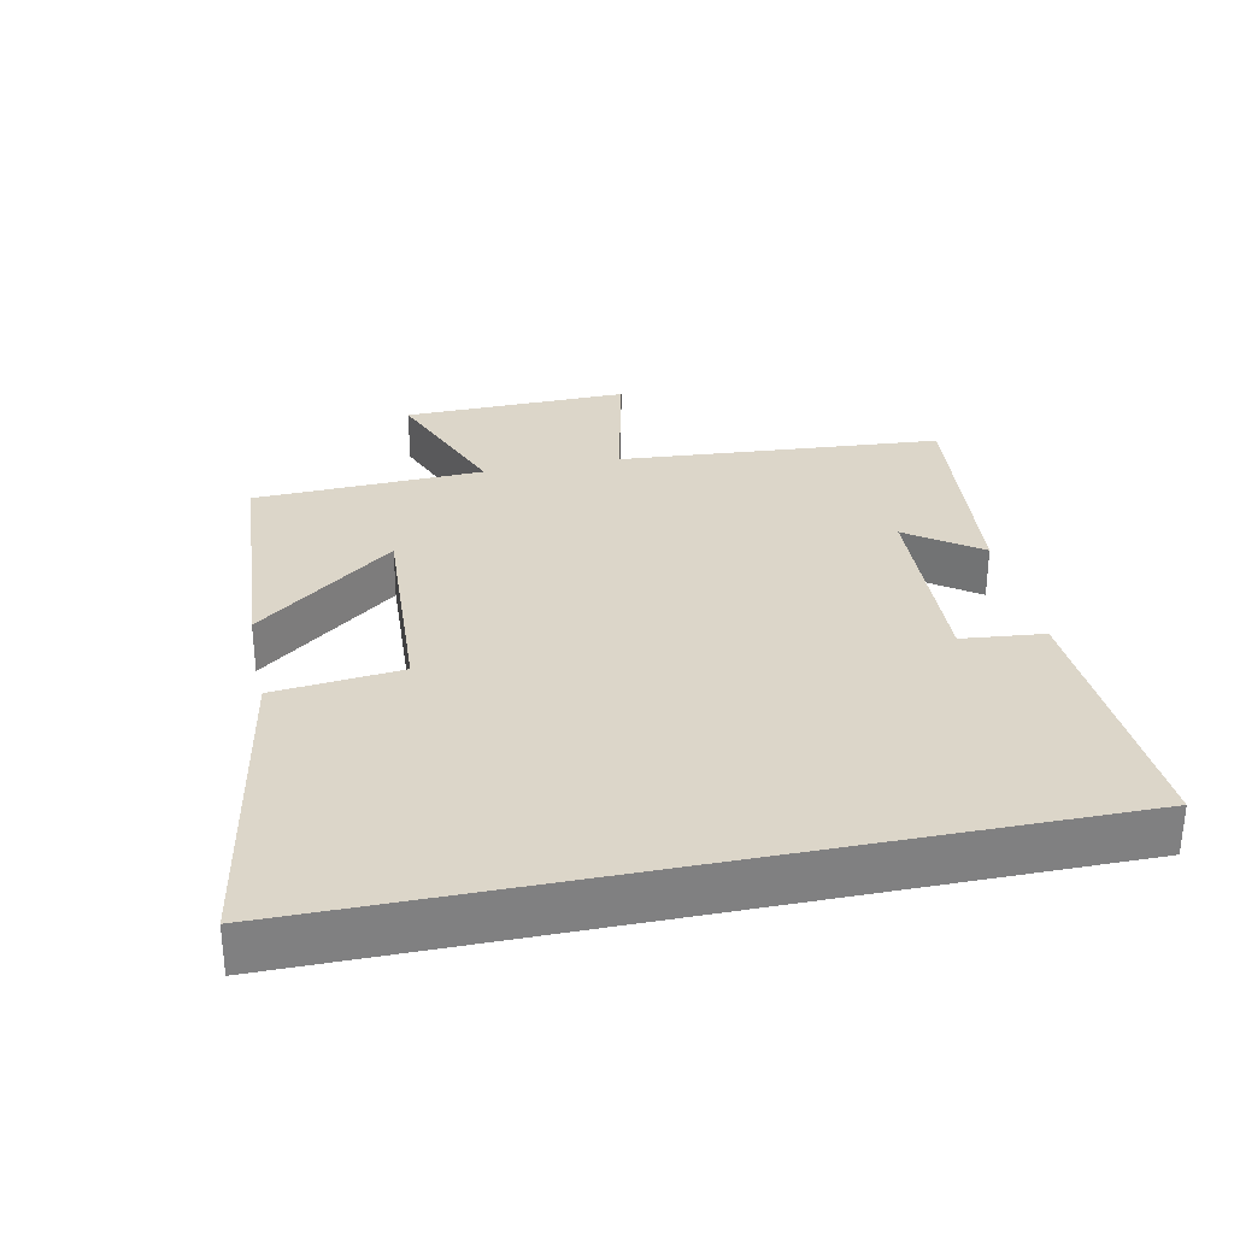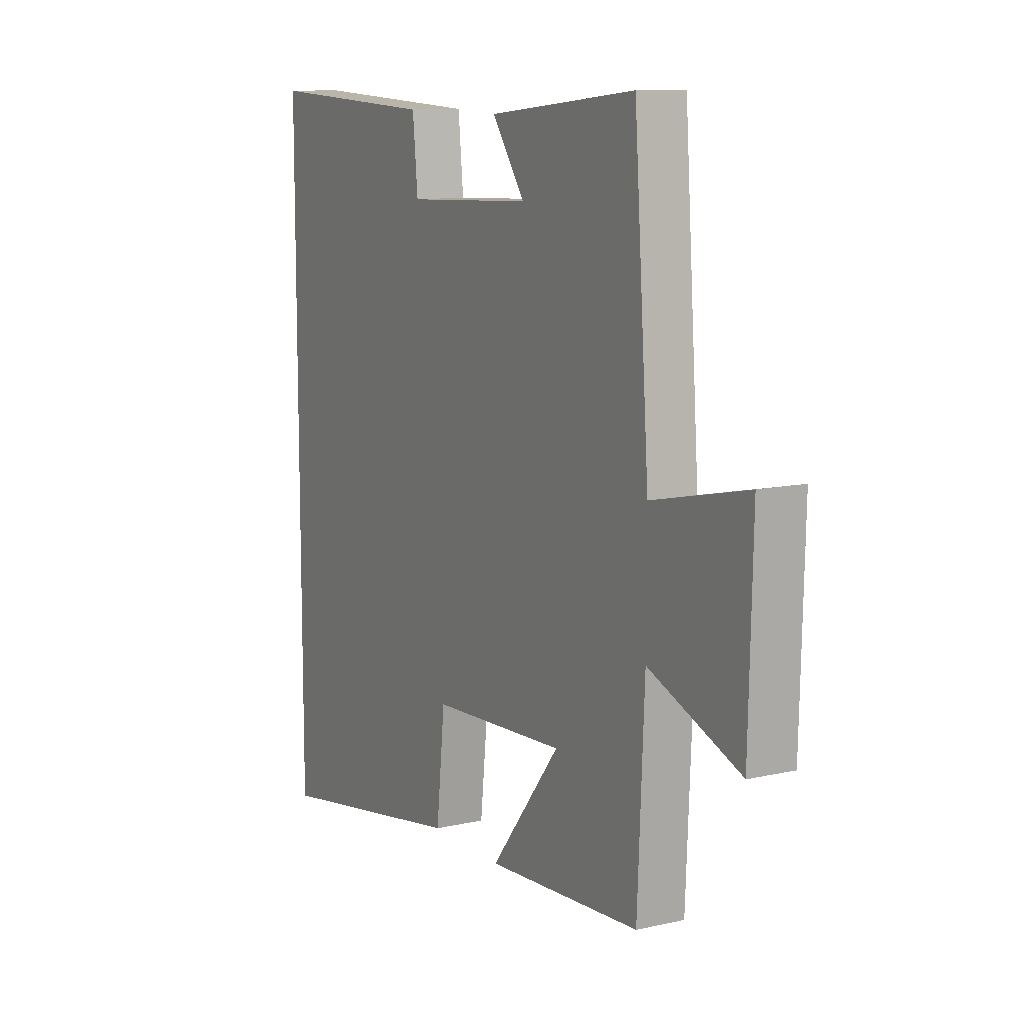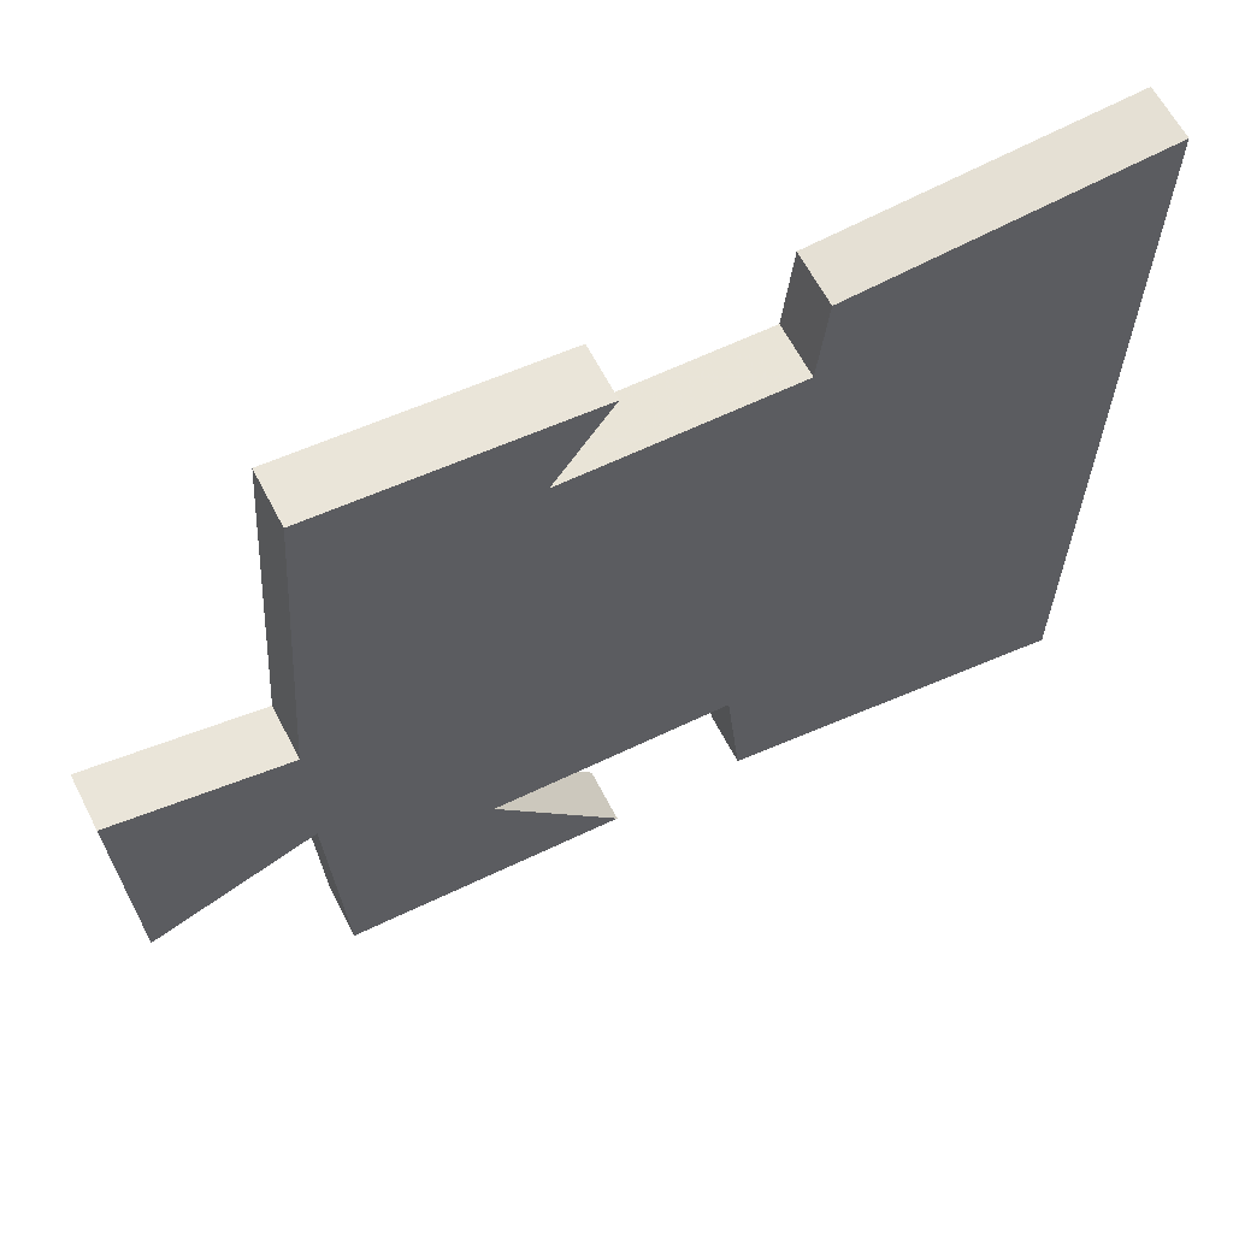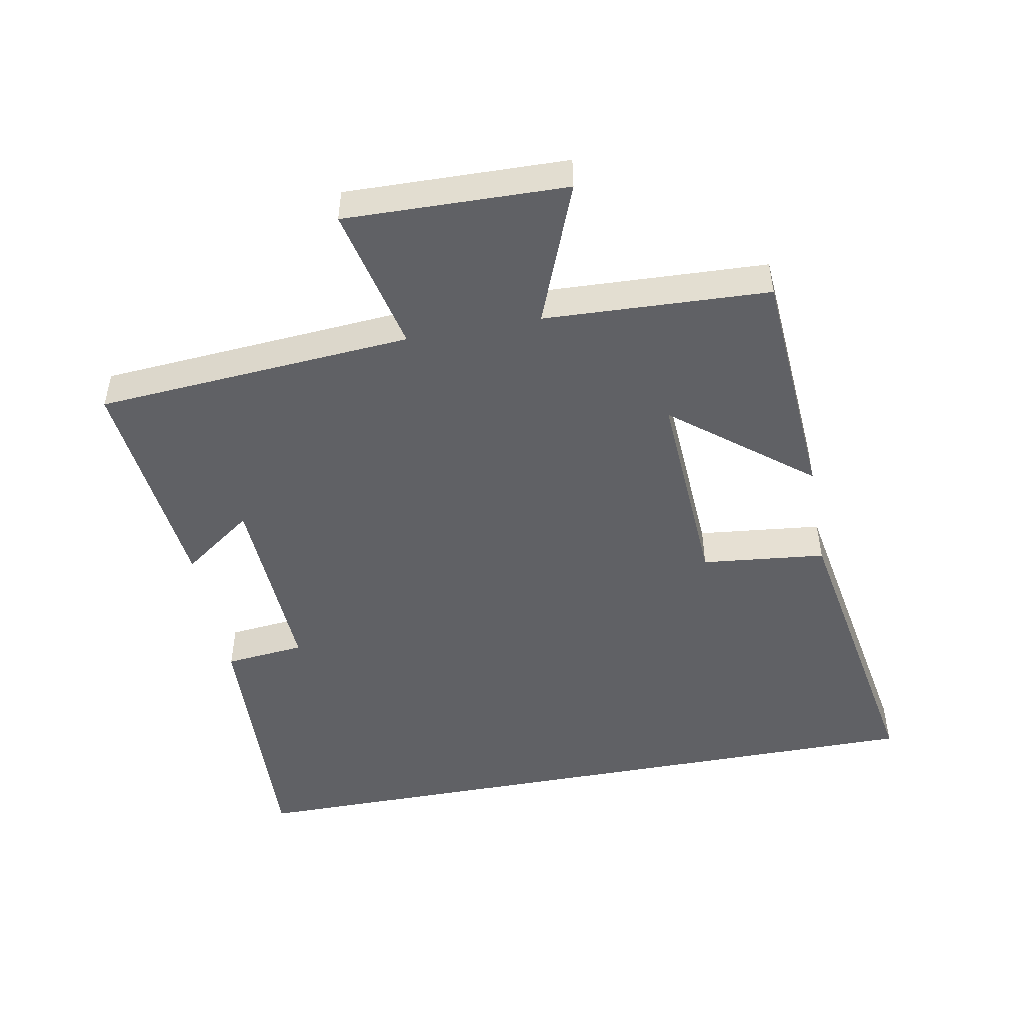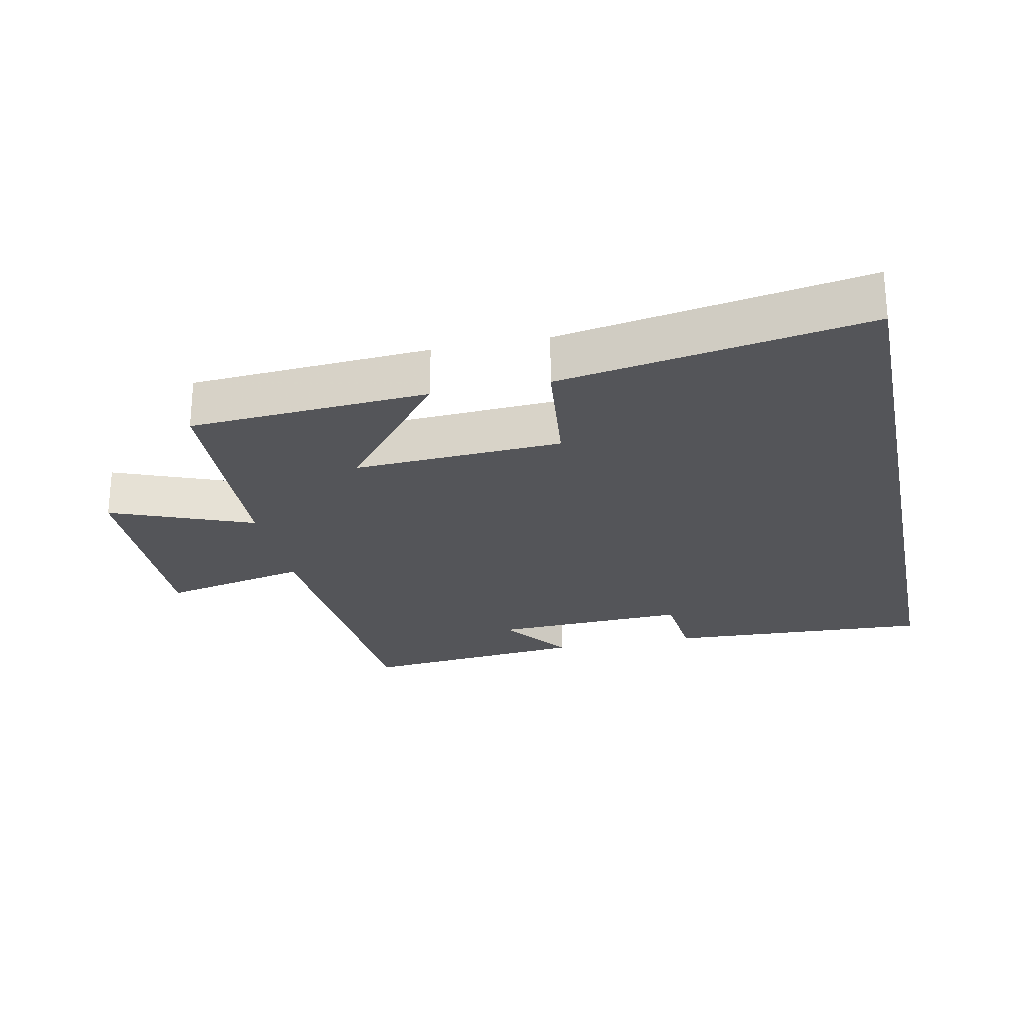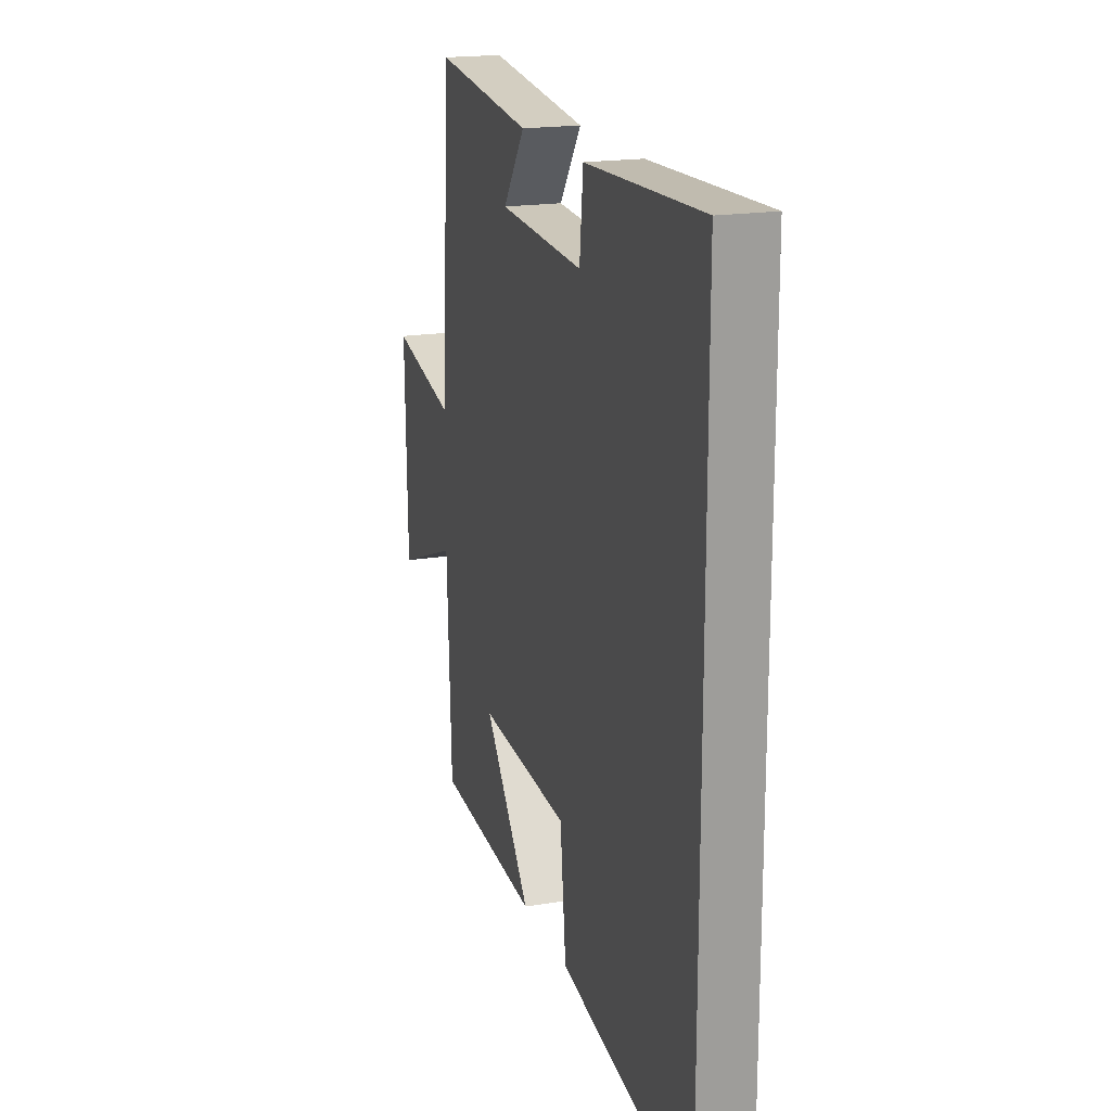
<metadata>
{"format":"obj","ext":"obj","renderer":"f3d","projection":"perspective","resolution":1024,"background":"white","views":[{"elev":30.2,"azim":-101.7,"up":"+Y"},{"elev":11.1,"azim":60.9,"up":"+Z"},{"elev":63.1,"azim":152.7,"up":"+Z"},{"elev":-48.7,"azim":100.6,"up":"+Y"},{"elev":-24.8,"azim":-168.3,"up":"+Y"},{"elev":18.8,"azim":-107.3,"up":"+Z"}]}
</metadata>
<code>
v -0.5 0.07 0.518
v -0.103 0.07 0.5
v -0.091 0.07 0.38
v 0.201 0.07 0.394
v 0.125 0.07 0.5
v 0.465 0.07 0.536
v 0.5 0.07 0.062
v 0.72 0.07 0.111
v 0.712 0.07 -0.221
v 0.5 0.07 -0.138
v 0.485 0.07 -0.475
v 0.127 0.07 -0.5
v 0.289 0.07 -0.296
v -0.023 0.07 -0.314
v -0.043 0.07 -0.5
v -0.5 0.07 -0.58
v -0.5 0 0.518
v -0.103 0 0.5
v -0.091 0 0.38
v 0.201 0 0.394
v 0.125 0 0.5
v 0.465 0 0.536
v 0.5 0 0.062
v 0.72 0 0.111
v 0.712 0 -0.221
v 0.5 0 -0.138
v 0.485 0 -0.475
v 0.127 0 -0.5
v 0.289 0 -0.296
v -0.023 0 -0.314
v -0.043 0 -0.5
v -0.5 0 -0.58
f 1 2 3
f 16 1 3
f 15 16 3
f 14 15 3
f 13 14 3 4
f 10 11 12 13
f 10 13 4
f 7 8 9 10
f 7 10 4
f 4 5 6 7
f 19 18 17
f 19 17 32
f 19 32 31
f 19 31 30
f 20 19 30 29
f 29 28 27 26
f 20 29 26
f 26 25 24 23
f 20 26 23
f 23 22 21 20
f 1 17 18 2
f 2 18 19 3
f 3 19 20 4
f 4 20 21 5
f 5 21 22 6
f 6 22 23 7
f 7 23 24 8
f 8 24 25 9
f 9 25 26 10
f 10 26 27 11
f 11 27 28 12
f 12 28 29 13
f 13 29 30 14
f 14 30 31 15
f 15 31 32 16
f 16 32 17 1

</code>
